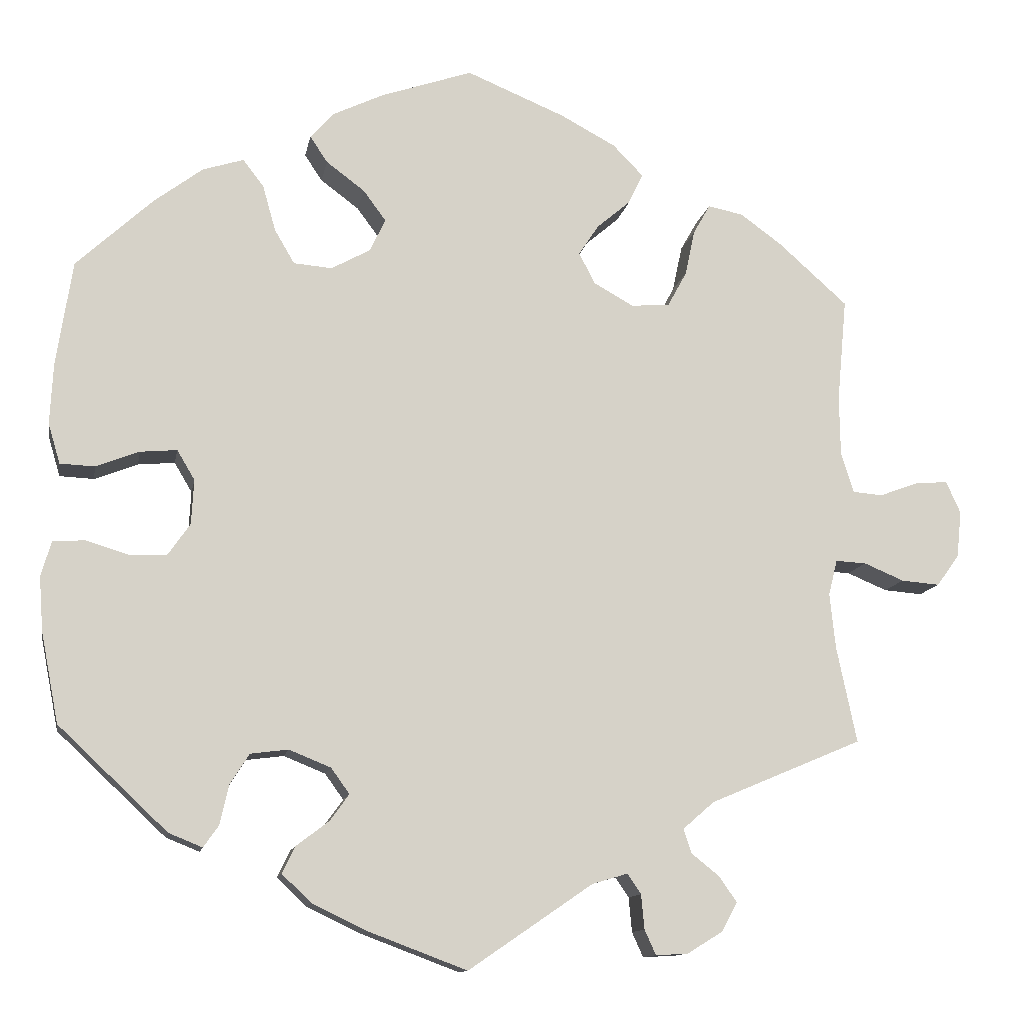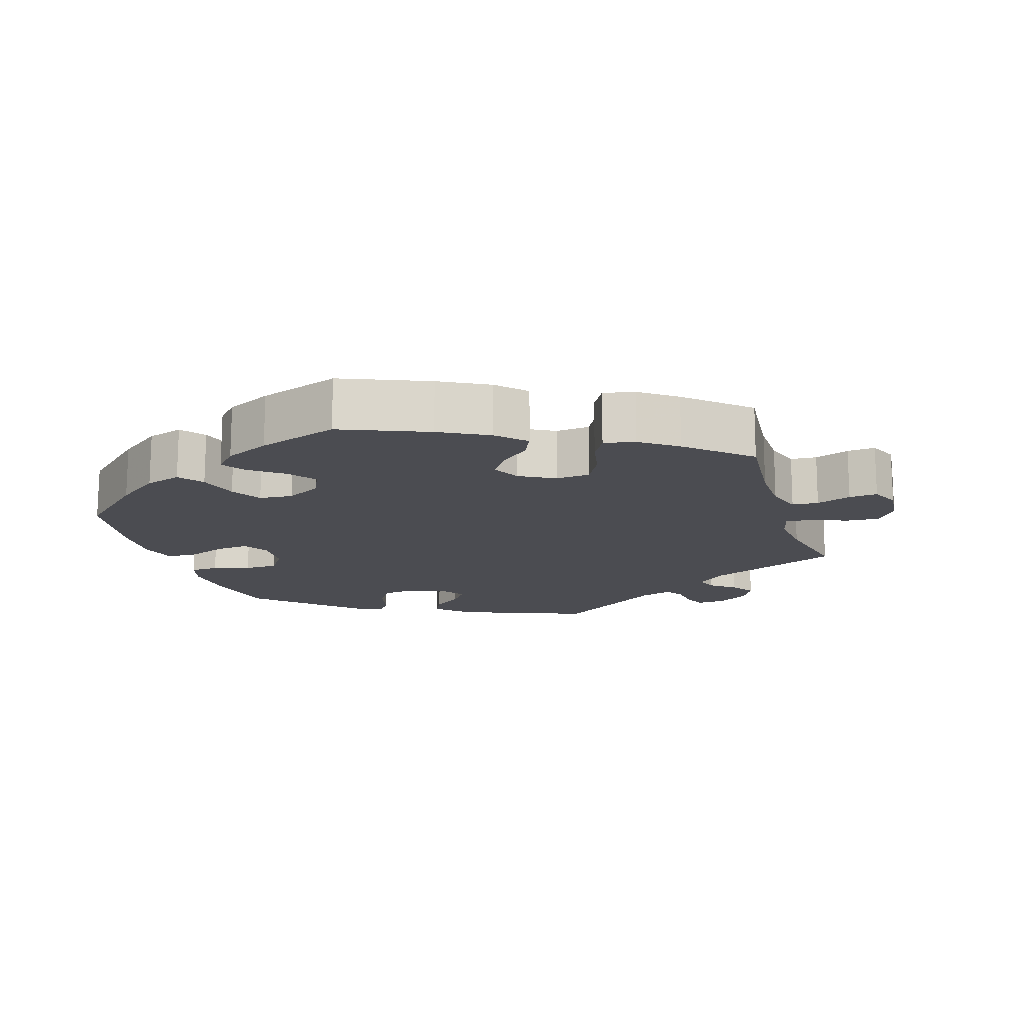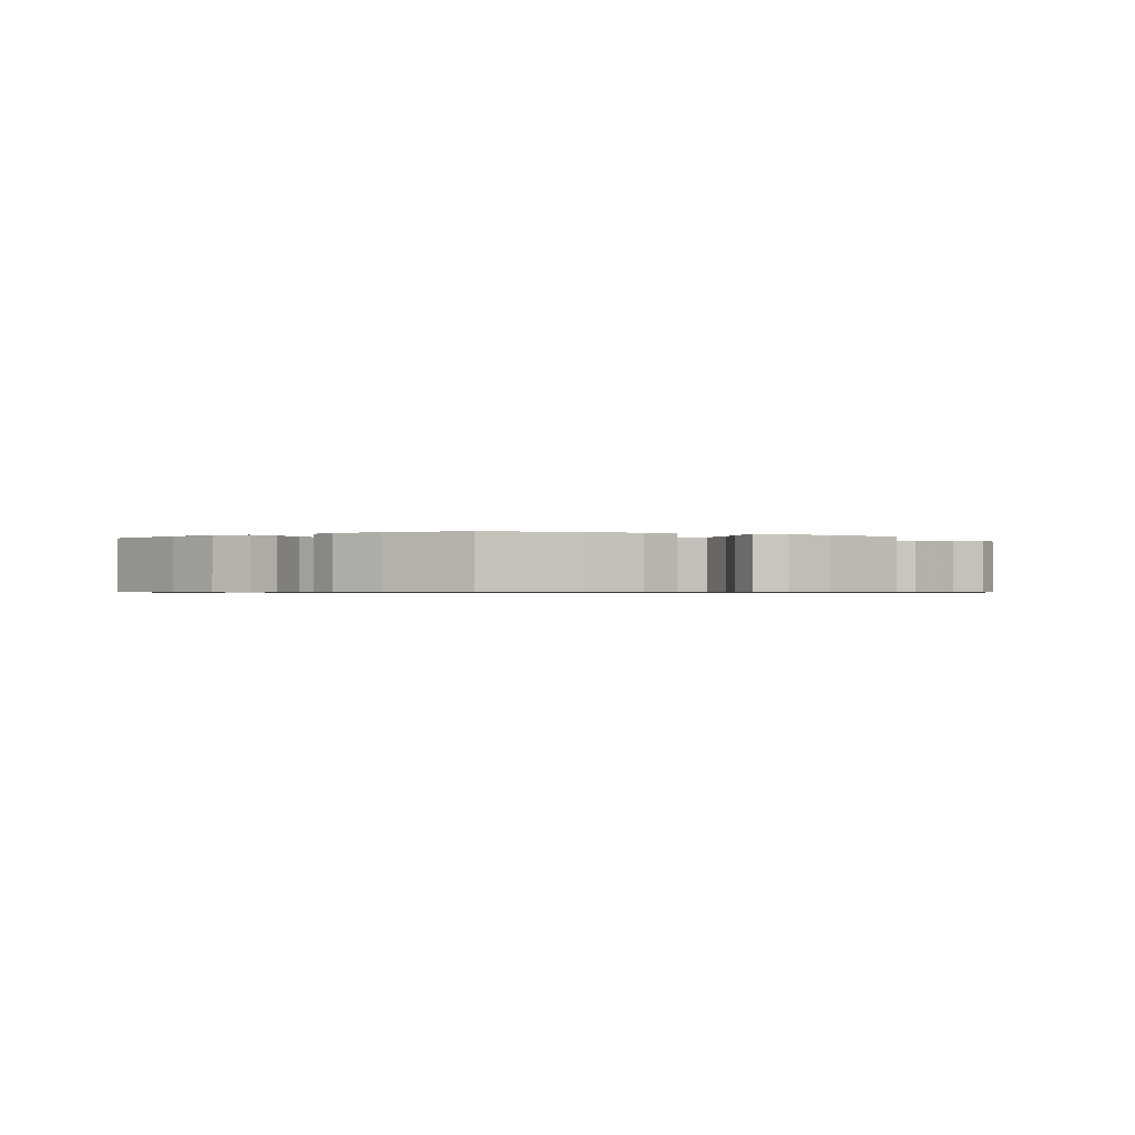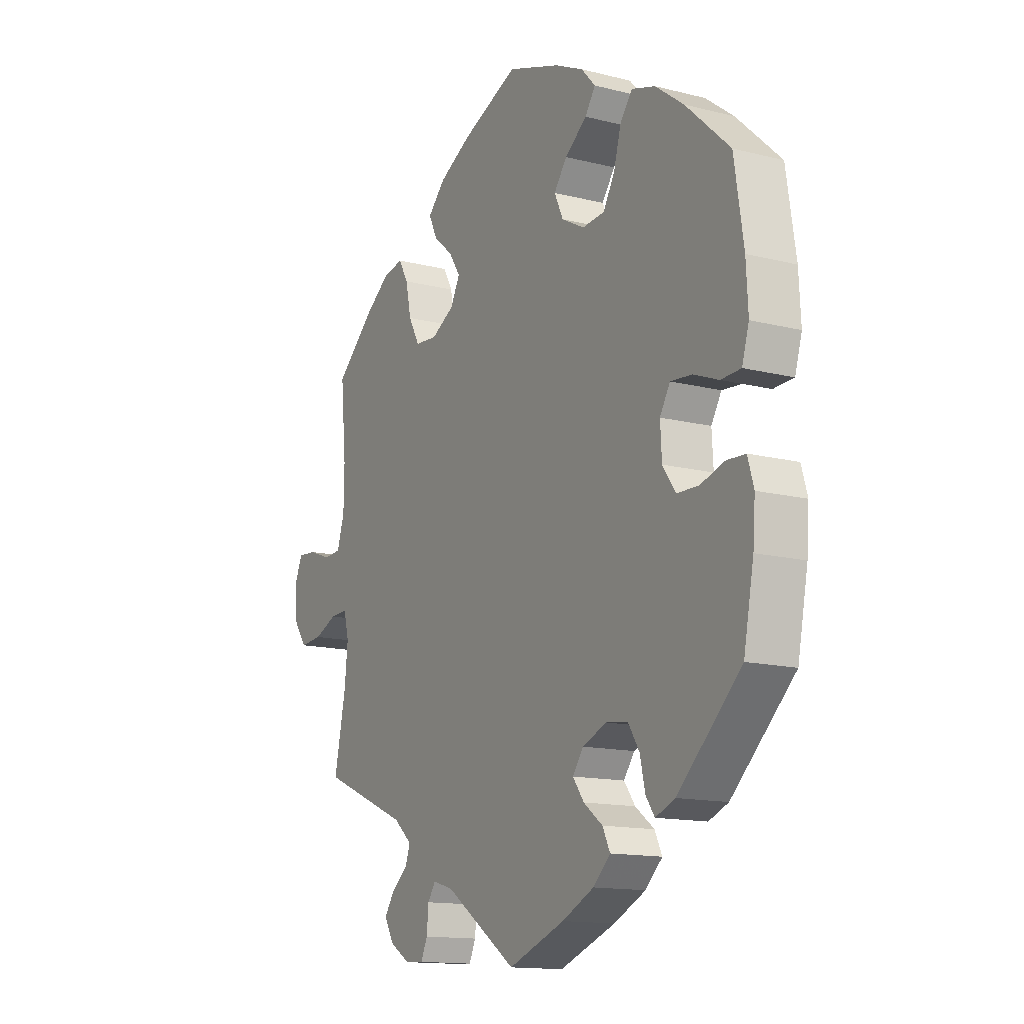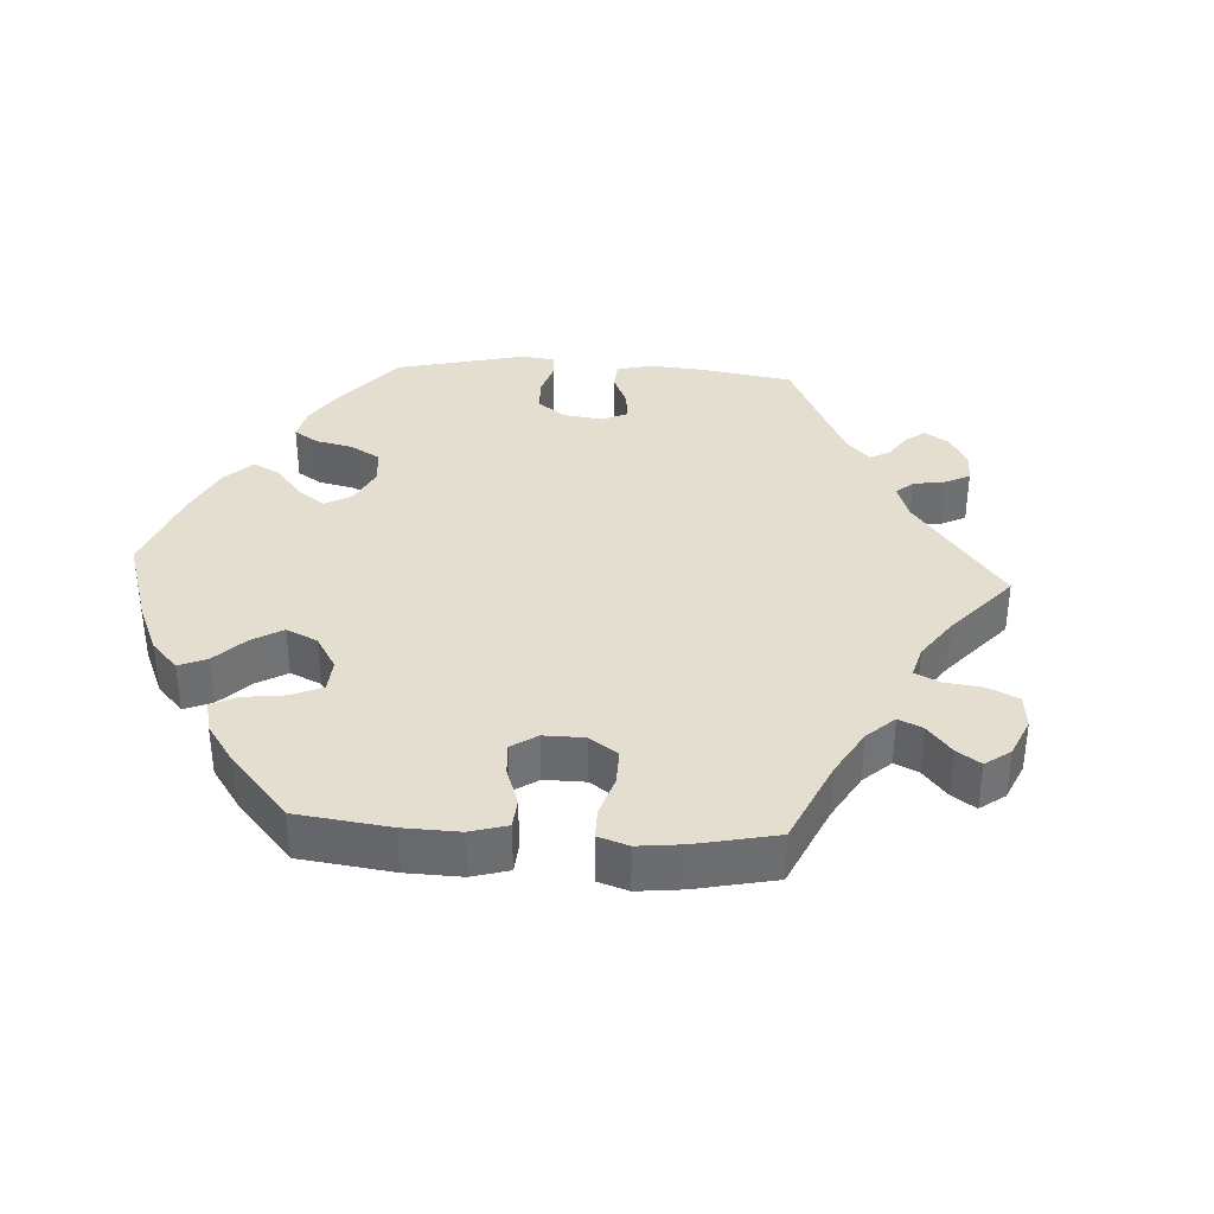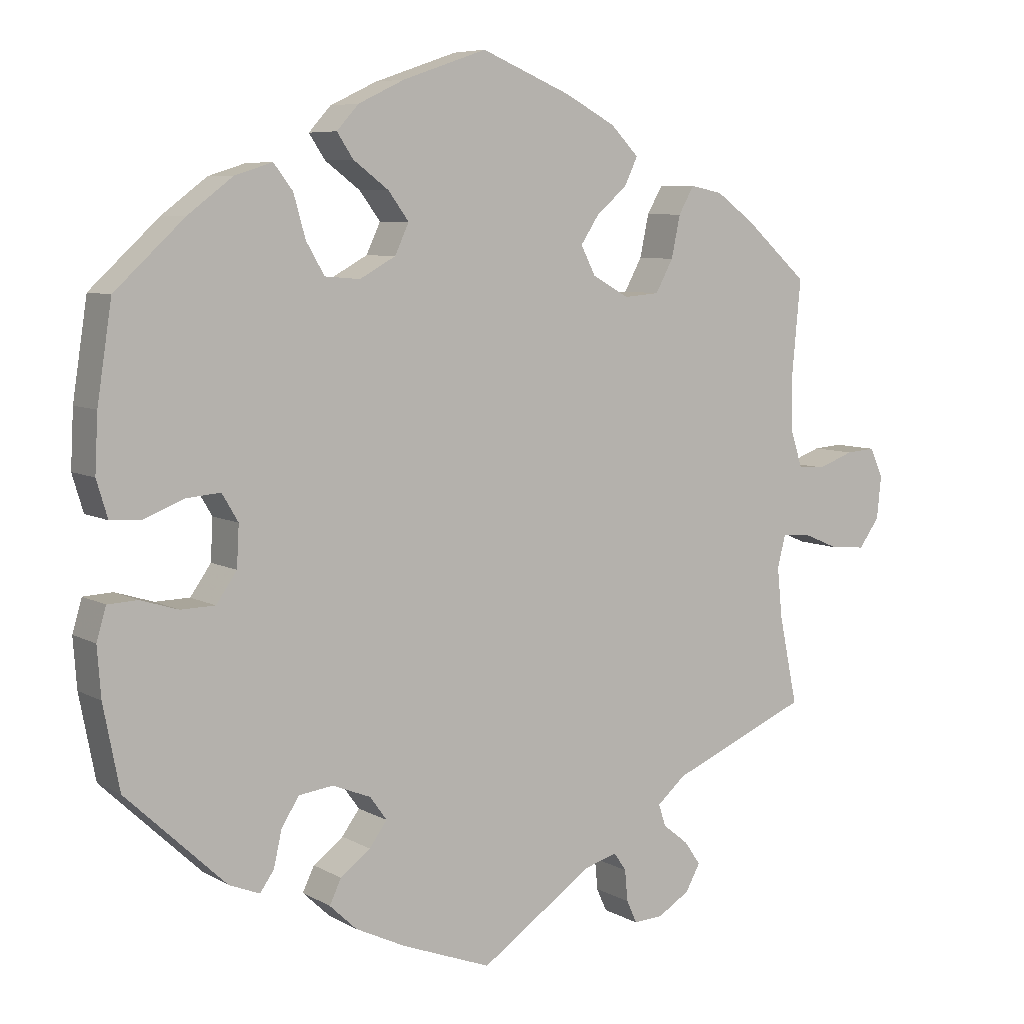
<metadata>
{"format":"obj","ext":"obj","renderer":"f3d","projection":"perspective","resolution":1024,"background":"white","views":[{"elev":-12.1,"azim":-10.1,"up":"+Z"},{"elev":-15.4,"azim":17.6,"up":"+Y"},{"elev":-0.7,"azim":4.5,"up":"+Y"},{"elev":-14.0,"azim":-119.3,"up":"+Z"},{"elev":36.5,"azim":33.5,"up":"+Y"},{"elev":7.0,"azim":-32.8,"up":"+Z"}]}
</metadata>
<code>
v -0.522 0.07 -0.176
v -0.527 0.07 -0.109
v -0.514 0.07 -0.065
v -0.474 0.07 -0.063
v -0.422 0.07 -0.079
v -0.375 0.07 -0.078
v -0.347 0.07 -0.038
v -0.344 0.07 0.018
v -0.366 0.07 0.055
v -0.412 0.07 0.051
v -0.466 0.07 0.03
v -0.509 0.07 0.032
v -0.524 0.07 0.082
v -0.52 0.07 0.159
v -0.5 0.07 0.289
v -0.405 0.07 0.377
v -0.344 0.07 0.423
v -0.293 0.07 0.439
v -0.267 0.07 0.405
v -0.251 0.07 0.348
v -0.226 0.07 0.305
v -0.178 0.07 0.301
v -0.129 0.07 0.328
v -0.11 0.07 0.369
v -0.138 0.07 0.407
v -0.186 0.07 0.443
v -0.208 0.07 0.476
v -0.178 0.07 0.509
v -0.115 0.07 0.539
v -0.001 0.07 0.578
v 0.122 0.07 0.527
v 0.191 0.07 0.49
v 0.229 0.07 0.451
v 0.211 0.07 0.413
v 0.169 0.07 0.377
v 0.144 0.07 0.339
v 0.164 0.07 0.3
v 0.214 0.07 0.272
v 0.262 0.07 0.276
v 0.286 0.07 0.32
v 0.298 0.07 0.377
v 0.319 0.07 0.414
v 0.363 0.07 0.405
v 0.415 0.07 0.367
v 0.501 0.07 0.29
v 0.489 0.07 0.161
v 0.49 0.07 0.086
v 0.506 0.07 0.036
v 0.543 0.07 0.033
v 0.592 0.07 0.051
v 0.632 0.07 0.054
v 0.65 0.07 0.014
v 0.644 0.07 -0.044
v 0.616 0.07 -0.083
v 0.568 0.07 -0.079
v 0.518 0.07 -0.058
v 0.48 0.07 -0.056
v 0.469 0.07 -0.1
v 0.476 0.07 -0.169
v 0.501 0.07 -0.289
v 0.311 0.07 -0.369
v 0.272 0.07 -0.403
v 0.282 0.07 -0.433
v 0.317 0.07 -0.461
v 0.339 0.07 -0.493
v 0.319 0.07 -0.529
v 0.275 0.07 -0.556
v 0.235 0.07 -0.558
v 0.221 0.07 -0.527
v 0.217 0.07 -0.484
v 0.2 0.07 -0.459
v 0.156 0.07 -0.472
v 0.001 0.07 -0.578
v -0.121 0.07 -0.532
v -0.19 0.07 -0.499
v -0.227 0.07 -0.464
v -0.211 0.07 -0.431
v -0.17 0.07 -0.4
v -0.146 0.07 -0.367
v -0.169 0.07 -0.335
v -0.221 0.07 -0.314
v -0.268 0.07 -0.32
v -0.292 0.07 -0.358
v -0.303 0.07 -0.407
v -0.322 0.07 -0.434
v -0.364 0.07 -0.417
v -0.5 0.07 -0.289
v -0.522 0 -0.176
v -0.527 0 -0.109
v -0.514 0 -0.065
v -0.474 0 -0.063
v -0.422 0 -0.079
v -0.375 0 -0.078
v -0.347 0 -0.038
v -0.344 0 0.018
v -0.366 0 0.055
v -0.412 0 0.051
v -0.466 0 0.03
v -0.509 0 0.032
v -0.524 0 0.082
v -0.52 0 0.159
v -0.5 0 0.289
v -0.405 0 0.377
v -0.344 0 0.423
v -0.293 0 0.439
v -0.267 0 0.405
v -0.251 0 0.348
v -0.226 0 0.305
v -0.178 0 0.301
v -0.129 0 0.328
v -0.11 0 0.369
v -0.138 0 0.407
v -0.186 0 0.443
v -0.208 0 0.476
v -0.178 0 0.509
v -0.115 0 0.539
v -0.001 0 0.578
v 0.122 0 0.527
v 0.191 0 0.49
v 0.229 0 0.451
v 0.211 0 0.413
v 0.169 0 0.377
v 0.144 0 0.339
v 0.164 0 0.3
v 0.214 0 0.272
v 0.262 0 0.276
v 0.286 0 0.32
v 0.298 0 0.377
v 0.319 0 0.414
v 0.363 0 0.405
v 0.415 0 0.367
v 0.501 0 0.29
v 0.489 0 0.161
v 0.49 0 0.086
v 0.506 0 0.036
v 0.543 0 0.033
v 0.592 0 0.051
v 0.632 0 0.054
v 0.65 0 0.014
v 0.644 0 -0.044
v 0.616 0 -0.083
v 0.568 0 -0.079
v 0.518 0 -0.058
v 0.48 0 -0.056
v 0.469 0 -0.1
v 0.476 0 -0.169
v 0.501 0 -0.289
v 0.311 0 -0.369
v 0.272 0 -0.403
v 0.282 0 -0.433
v 0.317 0 -0.461
v 0.339 0 -0.493
v 0.319 0 -0.529
v 0.275 0 -0.556
v 0.235 0 -0.558
v 0.221 0 -0.527
v 0.217 0 -0.484
v 0.2 0 -0.459
v 0.156 0 -0.472
v 0.001 0 -0.578
v -0.121 0 -0.532
v -0.19 0 -0.499
v -0.227 0 -0.464
v -0.211 0 -0.431
v -0.17 0 -0.4
v -0.146 0 -0.367
v -0.169 0 -0.335
v -0.221 0 -0.314
v -0.268 0 -0.32
v -0.292 0 -0.358
v -0.303 0 -0.407
v -0.322 0 -0.434
v -0.364 0 -0.417
v -0.5 0 -0.289
f 83 84 85 86
f 82 83 86 87
f 81 82 87 1
f 75 76 77 78
f 75 78 79
f 72 73 74 75
f 71 72 75 79
f 67 68 69 70
f 67 70 71
f 66 67 71
f 63 64 65 66
f 63 66 71
f 62 63 71 79
f 59 60 61
f 58 59 61 62
f 57 58 62 79
f 53 54 55 56
f 53 56 57
f 52 53 57
f 49 50 51 52
f 48 49 52 57
f 47 48 57 79
f 43 44 45 46
f 40 41 42 43
f 39 40 43 46
f 38 39 46 47
f 32 33 34 35
f 32 35 36
f 31 32 36
f 30 31 36
f 29 30 36 37
f 25 26 27 28
f 24 25 28 29
f 17 18 19 20
f 17 20 21
f 16 17 21
f 15 16 21
f 14 15 21 22
f 10 11 12 13
f 9 10 13 14
f 2 3 4 5
f 2 5 6
f 80 81 1 2
f 38 47 79 80
f 37 38 80
f 24 29 37
f 23 24 37 80
f 22 23 80
f 9 14 22
f 8 9 22
f 7 8 22 80
f 6 7 80
f 2 6 80
f 173 172 171 170
f 174 173 170 169
f 88 174 169 168
f 165 164 163 162
f 166 165 162
f 162 161 160 159
f 166 162 159 158
f 157 156 155 154
f 158 157 154
f 158 154 153
f 153 152 151 150
f 158 153 150
f 166 158 150 149
f 148 147 146
f 149 148 146 145
f 166 149 145 144
f 143 142 141 140
f 144 143 140
f 144 140 139
f 139 138 137 136
f 144 139 136 135
f 166 144 135 134
f 133 132 131 130
f 130 129 128 127
f 133 130 127 126
f 134 133 126 125
f 122 121 120 119
f 123 122 119
f 123 119 118
f 123 118 117
f 124 123 117 116
f 115 114 113 112
f 116 115 112 111
f 107 106 105 104
f 108 107 104
f 108 104 103
f 108 103 102
f 109 108 102 101
f 100 99 98 97
f 101 100 97 96
f 92 91 90 89
f 93 92 89
f 89 88 168 167
f 167 166 134 125
f 167 125 124
f 124 116 111
f 167 124 111 110
f 167 110 109
f 109 101 96
f 109 96 95
f 167 109 95 94
f 167 94 93
f 167 93 89
f 1 88 89 2
f 2 89 90 3
f 3 90 91 4
f 4 91 92 5
f 5 92 93 6
f 6 93 94 7
f 7 94 95 8
f 8 95 96 9
f 9 96 97 10
f 10 97 98 11
f 11 98 99 12
f 12 99 100 13
f 13 100 101 14
f 14 101 102 15
f 15 102 103 16
f 16 103 104 17
f 17 104 105 18
f 18 105 106 19
f 19 106 107 20
f 20 107 108 21
f 21 108 109 22
f 22 109 110 23
f 23 110 111 24
f 24 111 112 25
f 25 112 113 26
f 26 113 114 27
f 27 114 115 28
f 28 115 116 29
f 29 116 117 30
f 30 117 118 31
f 31 118 119 32
f 32 119 120 33
f 33 120 121 34
f 34 121 122 35
f 35 122 123 36
f 36 123 124 37
f 37 124 125 38
f 38 125 126 39
f 39 126 127 40
f 40 127 128 41
f 41 128 129 42
f 42 129 130 43
f 43 130 131 44
f 44 131 132 45
f 45 132 133 46
f 46 133 134 47
f 47 134 135 48
f 48 135 136 49
f 49 136 137 50
f 50 137 138 51
f 51 138 139 52
f 52 139 140 53
f 53 140 141 54
f 54 141 142 55
f 55 142 143 56
f 56 143 144 57
f 57 144 145 58
f 58 145 146 59
f 59 146 147 60
f 60 147 148 61
f 61 148 149 62
f 62 149 150 63
f 63 150 151 64
f 64 151 152 65
f 65 152 153 66
f 66 153 154 67
f 67 154 155 68
f 68 155 156 69
f 69 156 157 70
f 70 157 158 71
f 71 158 159 72
f 72 159 160 73
f 73 160 161 74
f 74 161 162 75
f 75 162 163 76
f 76 163 164 77
f 77 164 165 78
f 78 165 166 79
f 79 166 167 80
f 80 167 168 81
f 81 168 169 82
f 82 169 170 83
f 83 170 171 84
f 84 171 172 85
f 85 172 173 86
f 86 173 174 87
f 87 174 88 1

</code>
